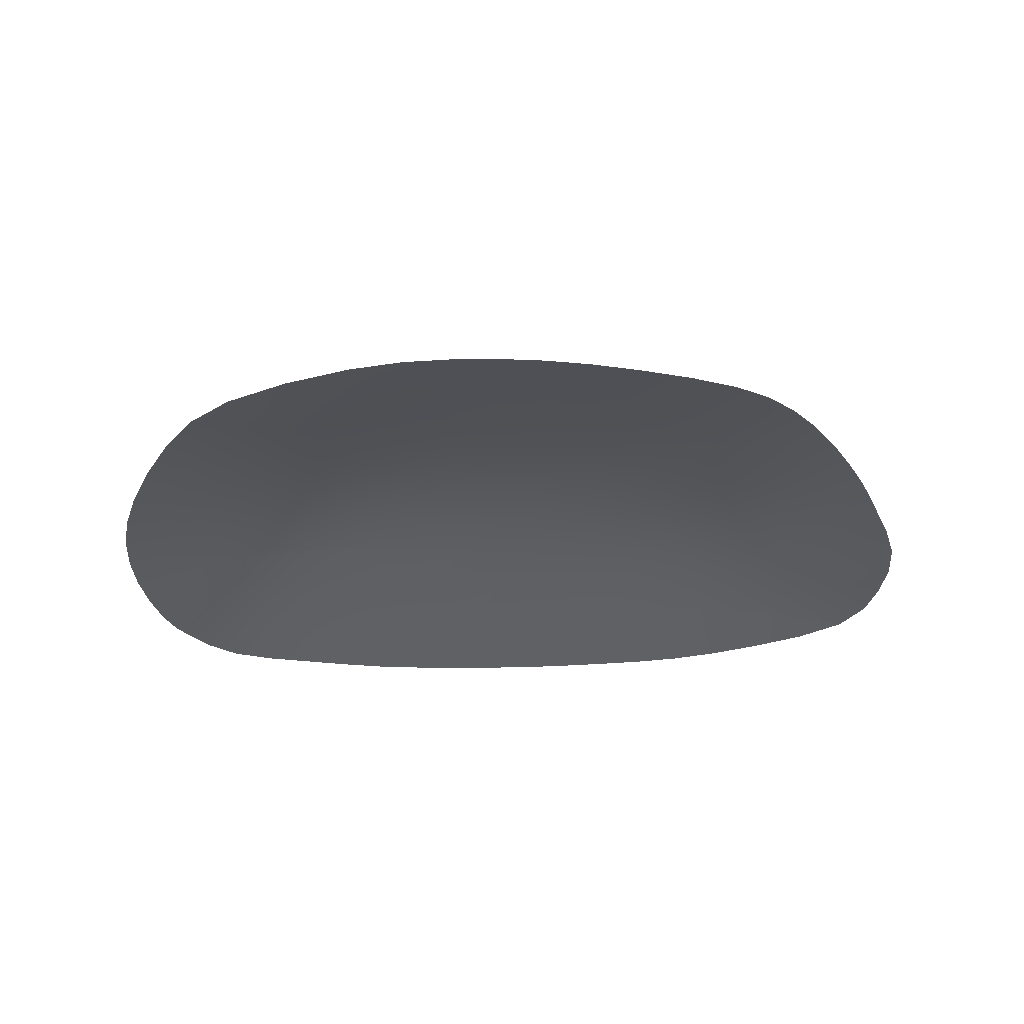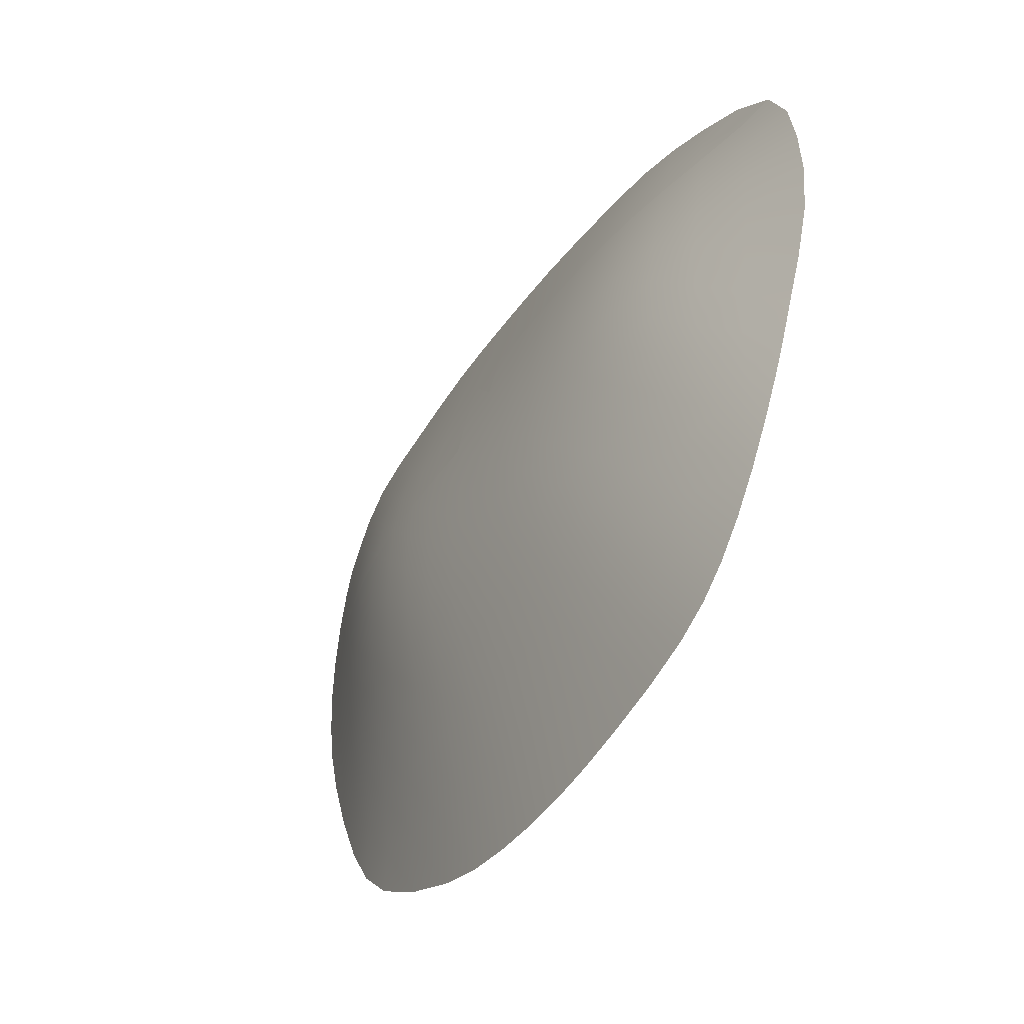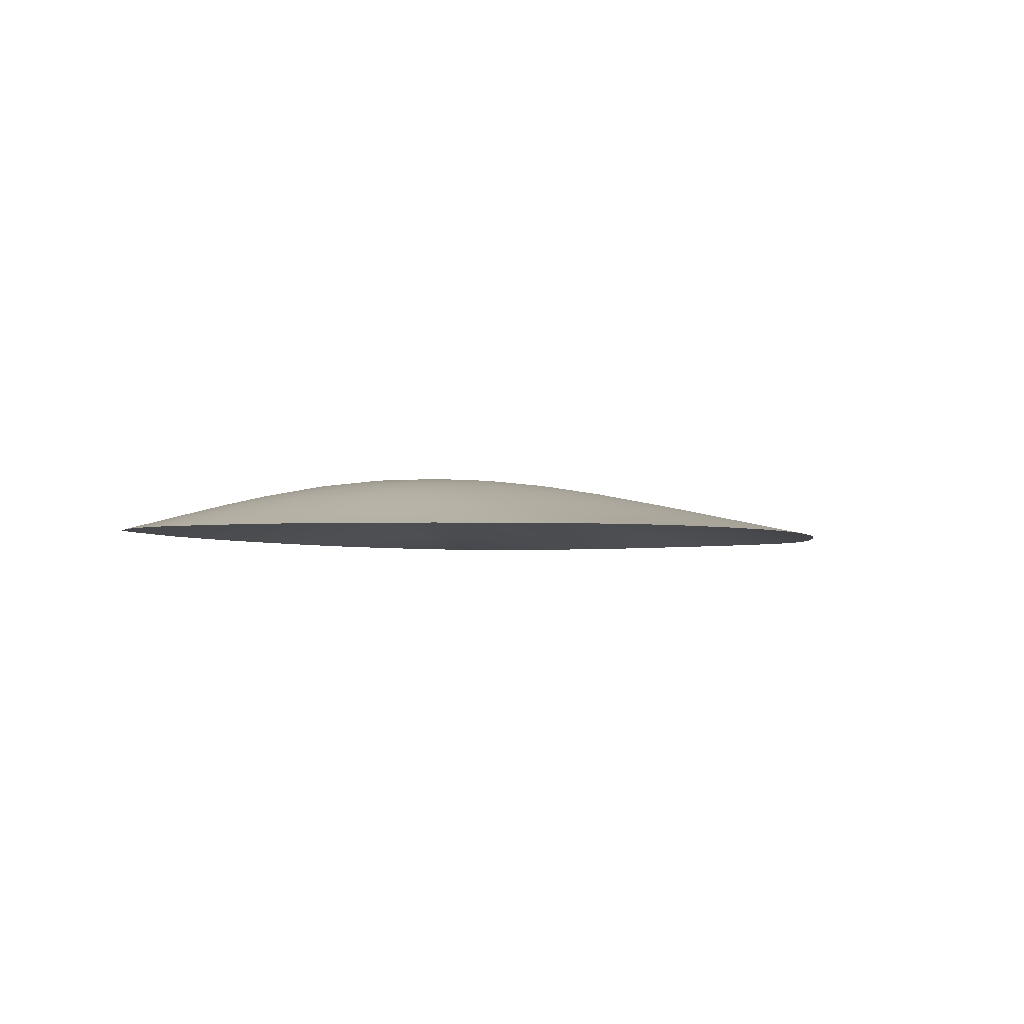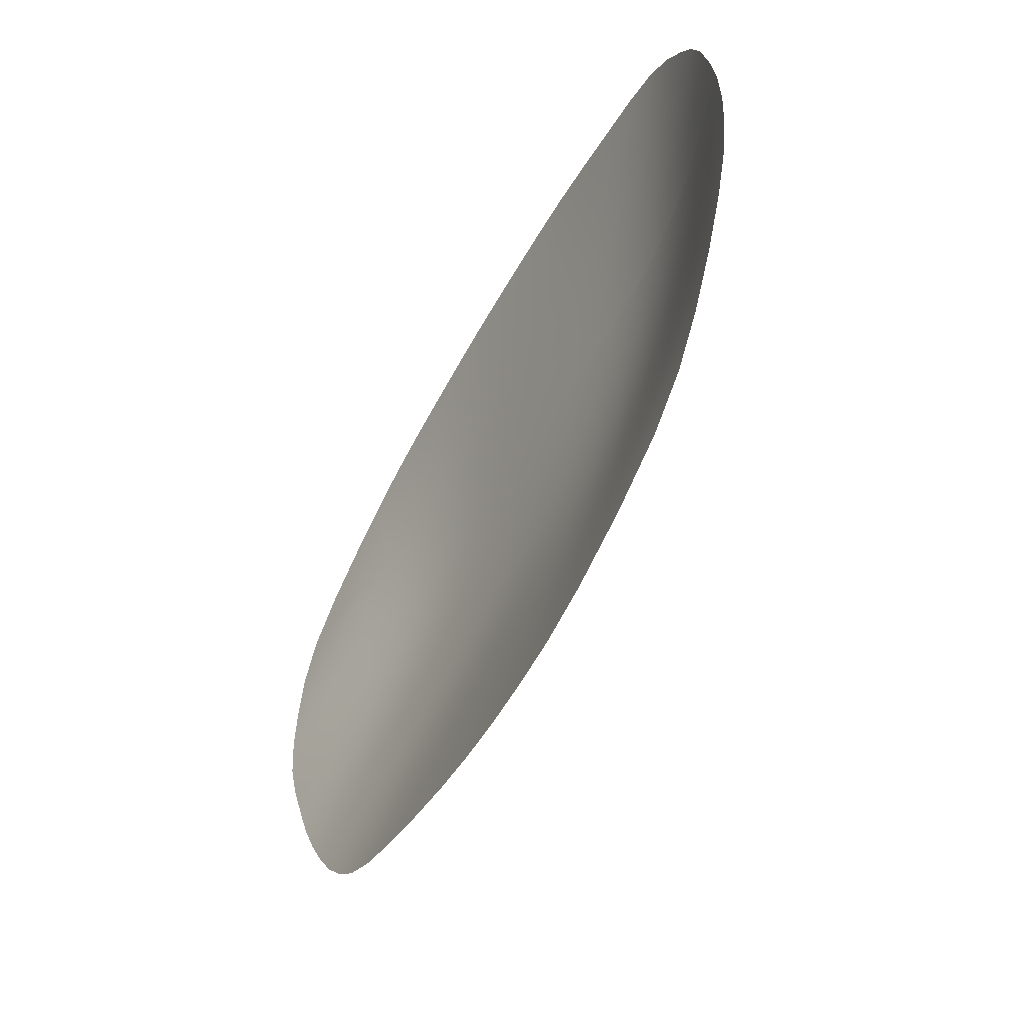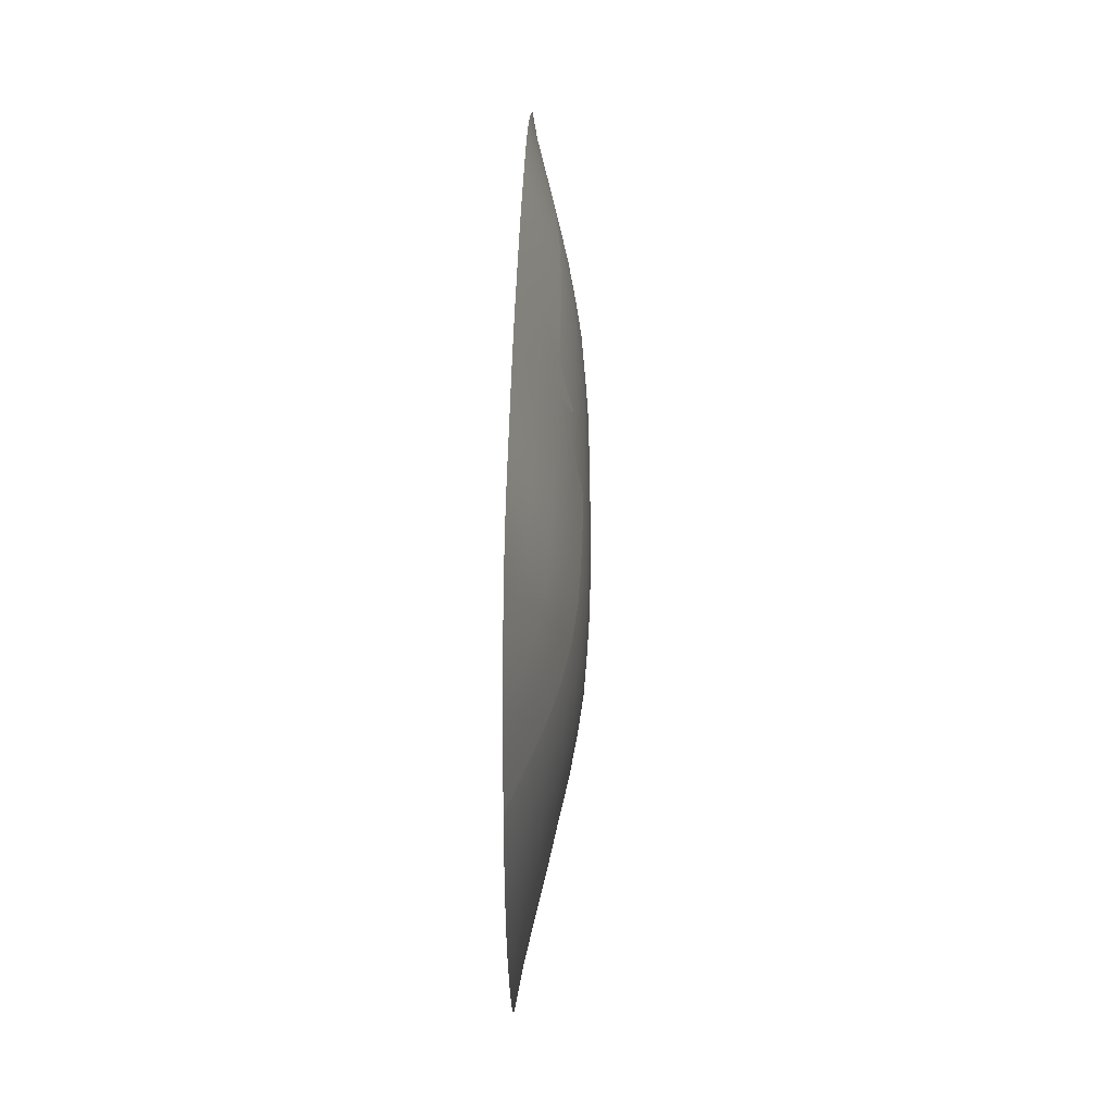
<metadata>
{"format":"obj","ext":"obj","renderer":"f3d","projection":"perspective","resolution":1024,"background":"white","views":[{"elev":-31.1,"azim":-1.2,"up":"+Z"},{"elev":-41.6,"azim":59.1,"up":"+Y"},{"elev":-2.8,"azim":-71.7,"up":"+Z"},{"elev":-53.3,"azim":-118.7,"up":"+Y"},{"elev":39.5,"azim":-88.9,"up":"+Y"}]}
</metadata>
<code>
g
v -2.216 1.636 -1.148e-16
v -1.911 1.916 -1.191e-16
v -1.389 2.033 -1.191e-16
v -0.8333 2.11 -1.191e-16
v -0.2778 2.119 -1.191e-16
v 0.2778 2.097 -1.191e-16
v 0.8333 2.031 -1.191e-16
v 1.389 1.929 -1.191e-16
v 1.958 1.714 -1.148e-16
v -2.374 1.349 -8.504e-17
v -1.883 1.338 0.1228
v -1.382 1.399 0.1762
v -0.8353 1.434 0.1889
v -0.2797 1.448 0.1908
v 0.2748 1.445 0.1919
v 0.8304 1.429 0.1855
v 1.4 1.398 0.1512
v 2.002 1.351 0.07551
v 2.541 1.349 -8.504e-17
v -2.485 0.8333 -5.103e-17
v -1.922 0.8306 0.1675
v -1.386 0.8389 0.2754
v -0.8369 0.846 0.3116
v -0.2809 0.8465 0.3164
v 0.2742 0.8438 0.3154
v 0.8288 0.8401 0.3065
v 1.397 0.8365 0.2629
v 2.022 0.8303 0.151
v 2.73 0.8311 -5.103e-17
v -2.485 0.2822 -1.701e-17
v -1.942 0.2868 0.1554
v -1.391 0.2942 0.2851
v -0.837 0.2962 0.3449
v -0.2808 0.2931 0.356
v 0.2751 0.2872 0.3516
v 0.8313 0.2795 0.3328
v 1.392 0.277 0.2853
v 1.987 0.2833 0.1762
v 2.717 0.2778 -1.701e-17
v -2.351 -0.2689 1.701e-17
v -1.947 -0.2925 0.09967
v -1.397 -0.2856 0.2189
v -0.8358 -0.285 0.2928
v -0.2792 -0.2851 0.3148
v 0.277 -0.2844 0.3123
v 0.8352 -0.2872 0.2891
v 1.405 -0.3021 0.2269
v 1.954 -0.264 0.1382
v 2.515 -0.2446 1.701e-17
v -2.044 -0.9417 5.103e-17
v -1.448 -0.9275 0.1023
v -0.8442 -0.9793 0.1623
v -0.2783 -0.997 0.1863
v 0.2792 -0.9827 0.189
v 0.8405 -0.945 0.1784
v 1.397 -0.9127 0.1349
v 2.1 -1.033 5.528e-17
v 2.358 -0.5914 4.677e-17
v -1.615 -1.43 8.079e-17
v -0.8687 -1.778 8.504e-17
v -0.2778 -1.891 8.504e-17
v 0.2778 -1.891 8.504e-17
v 0.8422 -1.805 8.504e-17
v 1.424 -1.645 8.504e-17
v 1.798 -1.406 8.079e-17
v -2.09 1.785 -1.191e-16
v -1.879 1.603 0.07201
v -2.085 1.533 0.04642
v -2.121 1.32 0.07084
v -2.305 1.507 -1.021e-16
v -1.667 1.989 -1.191e-16
v -1.386 1.706 0.09477
v -1.646 1.664 0.08693
v -1.64 1.371 0.1567
v -1.111 2.077 -1.191e-16
v -0.8344 1.76 0.09934
v -1.112 1.736 0.09813
v -1.111 1.419 0.1854
v -0.5556 2.121 -1.191e-16
v -0.2789 1.777 0.1003
v -0.5566 1.774 0.09985
v -0.5576 1.443 0.1901
v 1.192e-07 2.113 -1.191e-16
v 0.276 1.767 0.1009
v -0.001396 1.775 0.1008
v -0.002315 1.448 0.1915
v 0.5556 2.068 -1.191e-16
v 0.8322 1.732 0.09604
v 0.5536 1.753 0.09976
v 0.552 1.439 0.1906
v 1.111 1.989 -1.191e-16
v 1.398 1.67 0.07449
v 1.113 1.705 0.08806
v 1.112 1.416 0.1733
v 1.667 1.838 -1.191e-16
v 1.98 1.57 0.03033
v 1.687 1.623 0.05502
v 1.697 1.376 0.118
v 2.275 1.552 -1.021e-16
v 2.303 1.337 0.03036
v -1.902 1.088 0.1535
v -2.161 1.09 0.08351
v -2.194 0.8324 0.08774
v -2.438 1.111 -6.804e-17
v -1.383 1.113 0.2373
v -1.646 1.099 0.2049
v -1.655 0.8336 0.2315
v -0.8362 1.131 0.2611
v -1.112 1.124 0.2542
v -1.113 0.8435 0.3003
v -0.2804 1.138 0.2642
v -0.5584 1.136 0.2634
v -0.5591 0.8469 0.3155
v 0.2742 1.136 0.2648
v -0.002859 1.138 0.2647
v -0.003114 0.8454 0.3162
v 0.8292 1.13 0.2576
v 0.5512 1.134 0.2633
v 0.5512 0.8419 0.313
v 1.399 1.118 0.2167
v 1.111 1.125 0.2436
v 1.109 0.8384 0.2917
v 2.019 1.099 0.1181
v 1.701 1.109 0.1743
v 1.698 0.8339 0.2159
v 2.677 1.102 -6.804e-17
v 2.348 1.092 0.05515
v 2.369 0.8277 0.07466
v -1.936 0.5627 0.1675
v -2.213 0.5599 0.08502
v -2.215 0.2829 0.07619
v -2.5 0.5556 -3.402e-17
v -1.389 0.5682 0.2908
v -1.663 0.5654 0.2383
v -1.667 0.291 0.2275
v -0.8373 0.5705 0.3391
v -1.114 0.57 0.3231
v -1.114 0.296 0.3239
v -0.2811 0.5677 0.3465
v -0.5593 0.5695 0.3452
v -0.559 0.2951 0.3538
v 0.2745 0.5627 0.3435
v -0.003101 0.5654 0.3457
v -0.002784 0.2904 0.355
v 0.8295 0.5577 0.3305
v 0.5518 0.56 0.339
v 0.5529 0.2834 0.3447
v 1.393 0.5564 0.2859
v 1.109 0.5564 0.3147
v 1.111 0.2766 0.3141
v 2.01 0.5563 0.171
v 1.69 0.5569 0.2385
v 1.681 0.2806 0.2407
v 2.748 0.5556 -3.402e-17
v 2.363 0.5548 0.08759
v 2.326 0.281 0.09306
v -1.943 0.003041 0.1327
v -2.203 0.002084 0.0613
v -2.188 -0.291 0.03844
v -2.438 0.0177 7.445e-24
v -1.393 0.01153 0.2601
v -1.67 0.007671 0.2015
v -1.677 -0.2882 0.1631
v -0.8362 0.01455 0.3297
v -1.114 0.01377 0.3035
v -1.116 -0.2849 0.263
v -0.2801 0.013 0.346
v -0.5581 0.01418 0.342
v -0.5572 -0.2851 0.3087
v 0.2759 0.00881 0.3416
v -0.00212 0.01122 0.3454
v -0.001163 -0.2848 0.3154
v 0.8335 0.0003421 0.3183
v 0.5542 0.005339 0.3334
v 0.5556 -0.2847 0.3046
v 1.396 -0.006937 0.2638
v 1.115 -0.00528 0.295
v 1.118 -0.2938 0.2631
v 1.963 0.01341 0.1659
v 1.677 0.0006832 0.2225
v 1.687 -0.296 0.185
v 2.624 -1.192e-07 7.445e-24
v 2.271 0.01618 0.09045
v 2.222 -0.2315 0.07853
v -1.974 -0.6053 0.05476
v -2.213 -0.6086 3.402e-17
v -1.412 -0.6008 0.1651
v -1.701 -0.5986 0.1134
v -1.756 -0.9151 0.05555
v -0.8377 -0.6138 0.2355
v -1.123 -0.6078 0.2061
v -1.141 -0.9557 0.1374
v -0.2784 -0.6169 0.261
v -0.557 -0.6169 0.2531
v -0.5585 -0.9928 0.1781
v 0.2784 -0.6089 0.2614
v -0.0002176 -0.6141 0.2631
v 0.0002251 -0.9934 0.1893
v 0.8368 -0.5961 0.2433
v 0.5575 -0.6022 0.2557
v 0.5598 -0.966 0.1859
v 1.409 -0.6049 0.1829
v 1.118 -0.5949 0.2201
v 1.118 -0.9241 0.163
v 1.982 -0.5846 0.08799
v 1.714 -0.6239 0.1321
v 1.703 -0.9334 0.08639
v 2.438 -0.4228 3.402e-17
v 2.198 -0.4836 0.05325
v 2.24 -0.8068 5.103e-17
v -1.517 -1.233 0.03986
v -1.861 -1.208 6.804e-17
v -0.8563 -1.375 0.08003
v -1.178 -1.31 0.064
v -1.253 -1.628 8.504e-17
v -0.2788 -1.428 0.09617
v -0.5609 -1.412 0.09036
v -0.5556 -1.858 8.504e-17
v 0.2787 -1.414 0.09928
v 6.153e-05 -1.428 0.09875
v 1.192e-07 -1.902 8.504e-17
v 0.8458 -1.349 0.09538
v 0.5599 -1.387 0.0983
v 0.5556 -1.858 8.504e-17
v 1.391 -1.25 0.0761
v 1.128 -1.302 0.08889
v 1.147 -1.734 8.504e-17
v 1.953 -1.235 6.804e-17
v 1.645 -1.21 0.05161
v 1.631 -1.539 8.504e-17
g
f 1 68 66
f 66 67 2
f 68 11 67
f 67 66 68
f 1 70 68
f 68 69 11
f 70 10 69
f 69 68 70
f 2 73 71
f 71 72 3
f 73 12 72
f 72 71 73
f 2 67 73
f 73 74 12
f 67 11 74
f 74 73 67
f 3 77 75
f 75 76 4
f 77 13 76
f 76 75 77
f 3 72 77
f 77 78 13
f 72 12 78
f 78 77 72
f 4 81 79
f 79 80 5
f 81 14 80
f 80 79 81
f 4 76 81
f 81 82 14
f 76 13 82
f 82 81 76
f 5 85 83
f 83 84 6
f 85 15 84
f 84 83 85
f 5 80 85
f 85 86 15
f 80 14 86
f 86 85 80
f 6 89 87
f 87 88 7
f 89 16 88
f 88 87 89
f 6 84 89
f 89 90 16
f 84 15 90
f 90 89 84
f 7 93 91
f 91 92 8
f 93 17 92
f 92 91 93
f 7 88 93
f 93 94 17
f 88 16 94
f 94 93 88
f 8 97 95
f 95 96 9
f 97 18 96
f 96 95 97
f 8 92 97
f 97 98 18
f 92 17 98
f 98 97 92
f 9 96 99
f 99 100 19
f 96 18 100
f 100 99 96
f 10 102 69
f 69 101 11
f 102 21 101
f 101 69 102
f 10 104 102
f 102 103 21
f 104 20 103
f 103 102 104
f 11 106 74
f 74 105 12
f 106 22 105
f 105 74 106
f 11 101 106
f 106 107 22
f 101 21 107
f 107 106 101
f 12 109 78
f 78 108 13
f 109 23 108
f 108 78 109
f 12 105 109
f 109 110 23
f 105 22 110
f 110 109 105
f 13 112 82
f 82 111 14
f 112 24 111
f 111 82 112
f 13 108 112
f 112 113 24
f 108 23 113
f 113 112 108
f 14 115 86
f 86 114 15
f 115 25 114
f 114 86 115
f 14 111 115
f 115 116 25
f 111 24 116
f 116 115 111
f 15 118 90
f 90 117 16
f 118 26 117
f 117 90 118
f 15 114 118
f 118 119 26
f 114 25 119
f 119 118 114
f 16 121 94
f 94 120 17
f 121 27 120
f 120 94 121
f 16 117 121
f 121 122 27
f 117 26 122
f 122 121 117
f 17 124 98
f 98 123 18
f 124 28 123
f 123 98 124
f 17 120 124
f 124 125 28
f 120 27 125
f 125 124 120
f 18 127 100
f 100 126 19
f 127 29 126
f 126 100 127
f 18 123 127
f 127 128 29
f 123 28 128
f 128 127 123
f 20 130 103
f 103 129 21
f 130 31 129
f 129 103 130
f 20 132 130
f 130 131 31
f 132 30 131
f 131 130 132
f 21 134 107
f 107 133 22
f 134 32 133
f 133 107 134
f 21 129 134
f 134 135 32
f 129 31 135
f 135 134 129
f 22 137 110
f 110 136 23
f 137 33 136
f 136 110 137
f 22 133 137
f 137 138 33
f 133 32 138
f 138 137 133
f 23 140 113
f 113 139 24
f 140 34 139
f 139 113 140
f 23 136 140
f 140 141 34
f 136 33 141
f 141 140 136
f 24 143 116
f 116 142 25
f 143 35 142
f 142 116 143
f 24 139 143
f 143 144 35
f 139 34 144
f 144 143 139
f 25 146 119
f 119 145 26
f 146 36 145
f 145 119 146
f 25 142 146
f 146 147 36
f 142 35 147
f 147 146 142
f 26 149 122
f 122 148 27
f 149 37 148
f 148 122 149
f 26 145 149
f 149 150 37
f 145 36 150
f 150 149 145
f 27 152 125
f 125 151 28
f 152 38 151
f 151 125 152
f 27 148 152
f 152 153 38
f 148 37 153
f 153 152 148
f 28 155 128
f 128 154 29
f 155 39 154
f 154 128 155
f 28 151 155
f 155 156 39
f 151 38 156
f 156 155 151
f 30 158 131
f 131 157 31
f 158 41 157
f 157 131 158
f 30 160 158
f 158 159 41
f 160 40 159
f 159 158 160
f 31 162 135
f 135 161 32
f 162 42 161
f 161 135 162
f 31 157 162
f 162 163 42
f 157 41 163
f 163 162 157
f 32 165 138
f 138 164 33
f 165 43 164
f 164 138 165
f 32 161 165
f 165 166 43
f 161 42 166
f 166 165 161
f 33 168 141
f 141 167 34
f 168 44 167
f 167 141 168
f 33 164 168
f 168 169 44
f 164 43 169
f 169 168 164
f 34 171 144
f 144 170 35
f 171 45 170
f 170 144 171
f 34 167 171
f 171 172 45
f 167 44 172
f 172 171 167
f 35 174 147
f 147 173 36
f 174 46 173
f 173 147 174
f 35 170 174
f 174 175 46
f 170 45 175
f 175 174 170
f 36 177 150
f 150 176 37
f 177 47 176
f 176 150 177
f 36 173 177
f 177 178 47
f 173 46 178
f 178 177 173
f 37 180 153
f 153 179 38
f 180 48 179
f 179 153 180
f 37 176 180
f 180 181 48
f 176 47 181
f 181 180 176
f 38 183 156
f 156 182 39
f 183 49 182
f 182 156 183
f 38 179 183
f 183 184 49
f 179 48 184
f 184 183 179
f 40 186 159
f 159 185 41
f 186 50 185
f 185 159 186
f 41 188 163
f 163 187 42
f 188 51 187
f 187 163 188
f 41 185 188
f 188 189 51
f 185 50 189
f 189 188 185
f 42 191 166
f 166 190 43
f 191 52 190
f 190 166 191
f 42 187 191
f 191 192 52
f 187 51 192
f 192 191 187
f 43 194 169
f 169 193 44
f 194 53 193
f 193 169 194
f 43 190 194
f 194 195 53
f 190 52 195
f 195 194 190
f 44 197 172
f 172 196 45
f 197 54 196
f 196 172 197
f 44 193 197
f 197 198 54
f 193 53 198
f 198 197 193
f 45 200 175
f 175 199 46
f 200 55 199
f 199 175 200
f 45 196 200
f 200 201 55
f 196 54 201
f 201 200 196
f 46 203 178
f 178 202 47
f 203 56 202
f 202 178 203
f 46 199 203
f 203 204 56
f 199 55 204
f 204 203 199
f 47 206 181
f 181 205 48
f 206 57 205
f 205 181 206
f 47 202 206
f 206 207 57
f 202 56 207
f 207 206 202
f 48 209 184
f 184 208 49
f 209 58 208
f 208 184 209
f 48 205 209
f 209 210 58
f 205 57 210
f 210 209 205
f 50 212 189
f 189 211 51
f 212 59 211
f 211 189 212
f 51 214 192
f 192 213 52
f 214 60 213
f 213 192 214
f 51 211 214
f 214 215 60
f 211 59 215
f 215 214 211
f 52 217 195
f 195 216 53
f 217 61 216
f 216 195 217
f 52 213 217
f 217 218 61
f 213 60 218
f 218 217 213
f 53 220 198
f 198 219 54
f 220 62 219
f 219 198 220
f 53 216 220
f 220 221 62
f 216 61 221
f 221 220 216
f 54 223 201
f 201 222 55
f 223 63 222
f 222 201 223
f 54 219 223
f 223 224 63
f 219 62 224
f 224 223 219
f 55 226 204
f 204 225 56
f 226 64 225
f 225 204 226
f 55 222 226
f 226 227 64
f 222 63 227
f 227 226 222
f 56 229 207
f 207 228 57
f 229 65 228
f 228 207 229
f 56 225 229
f 229 230 65
f 225 64 230
f 230 229 225

</code>
